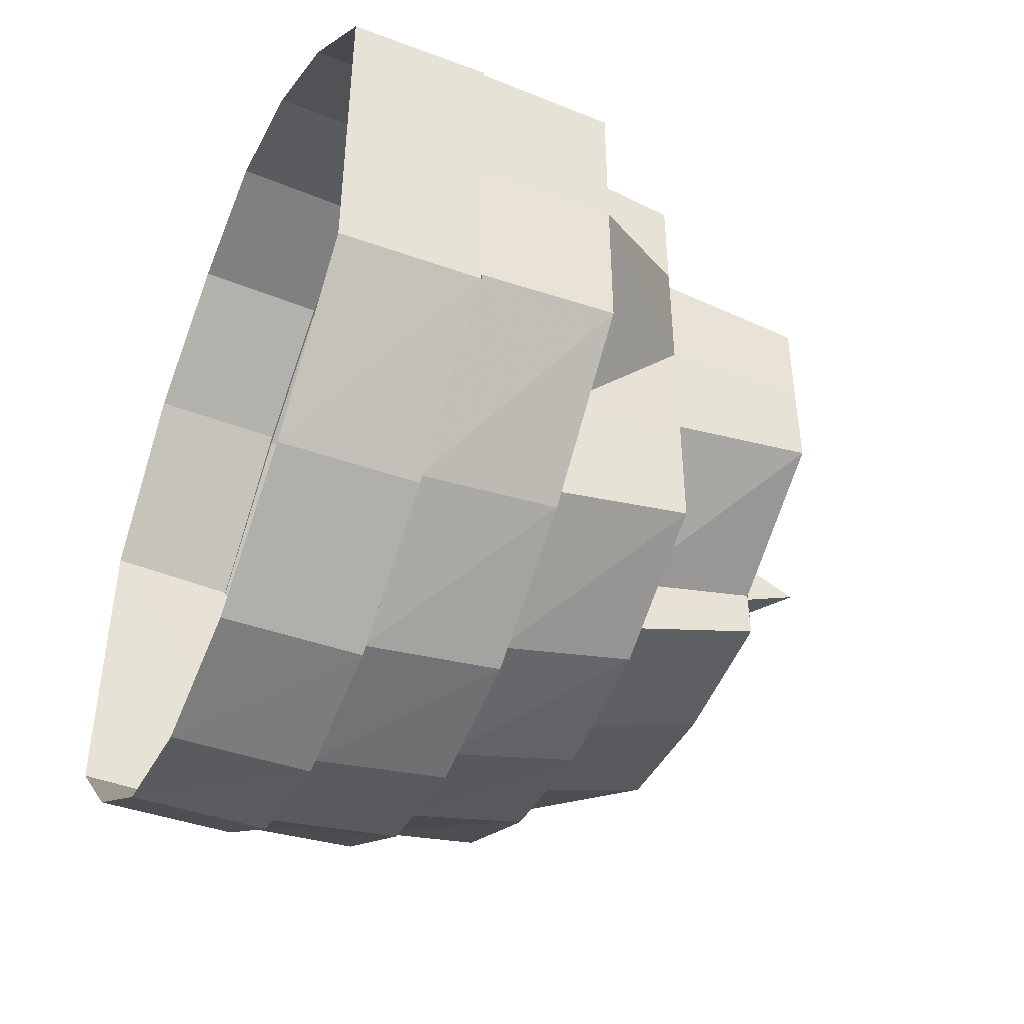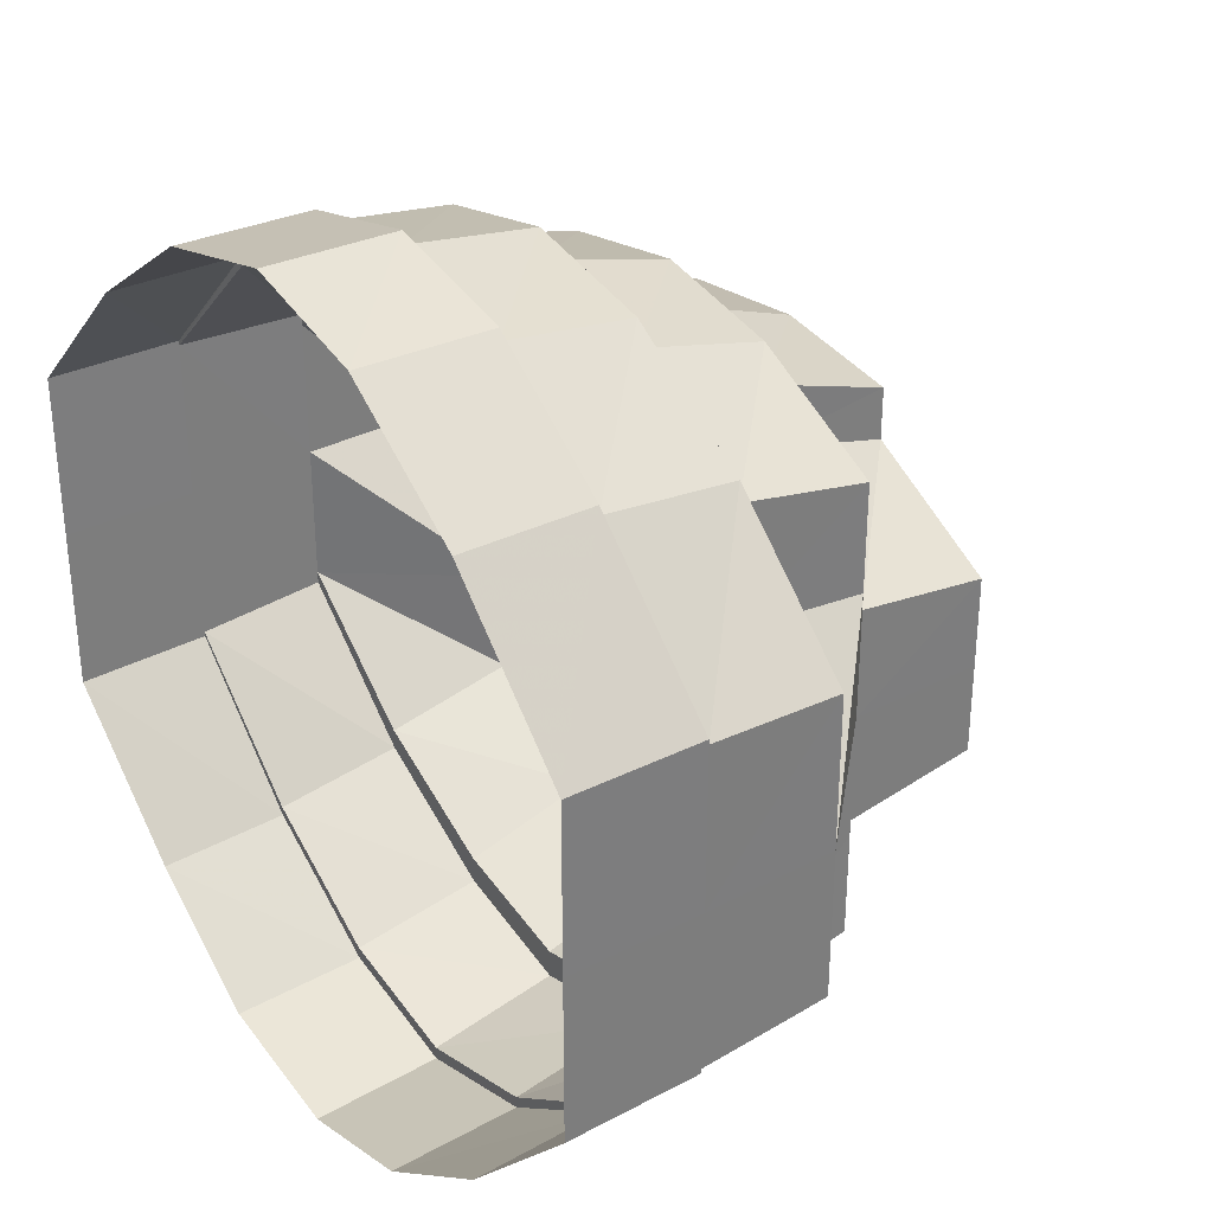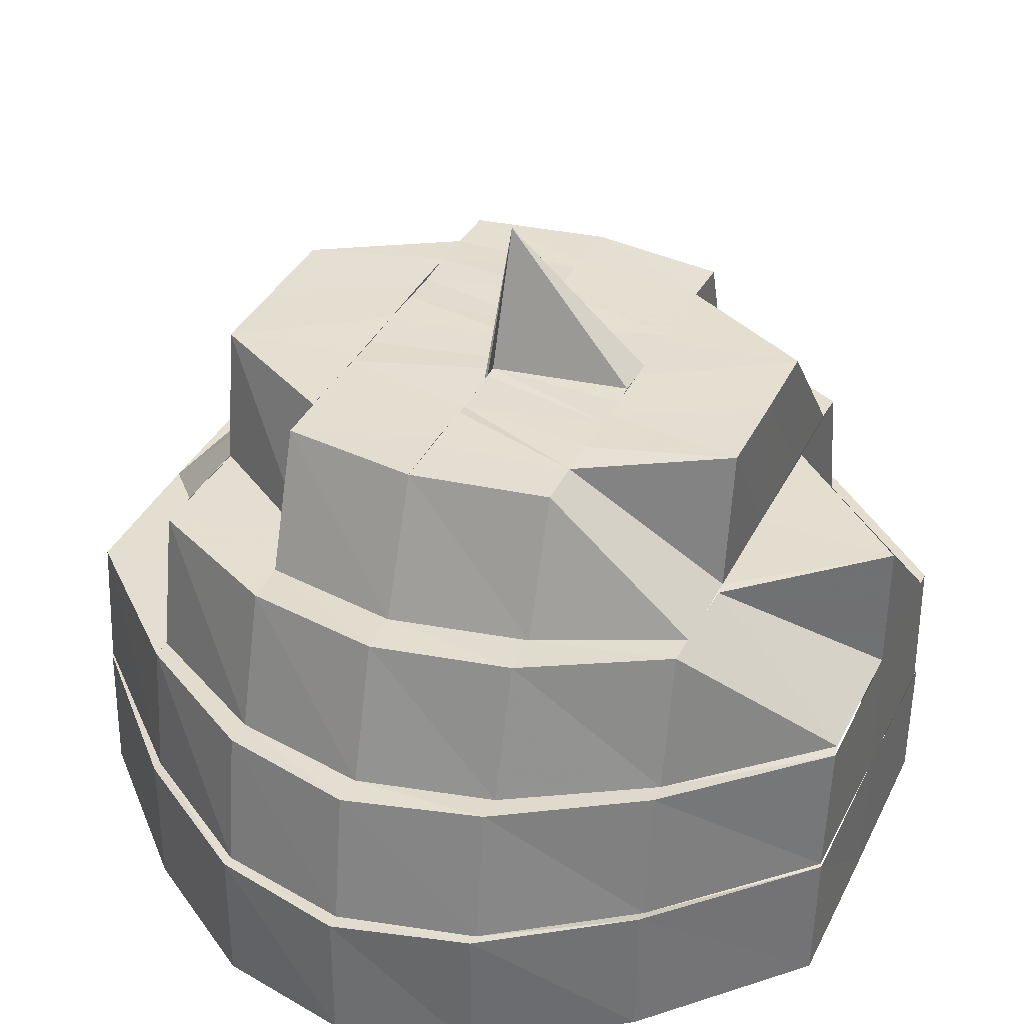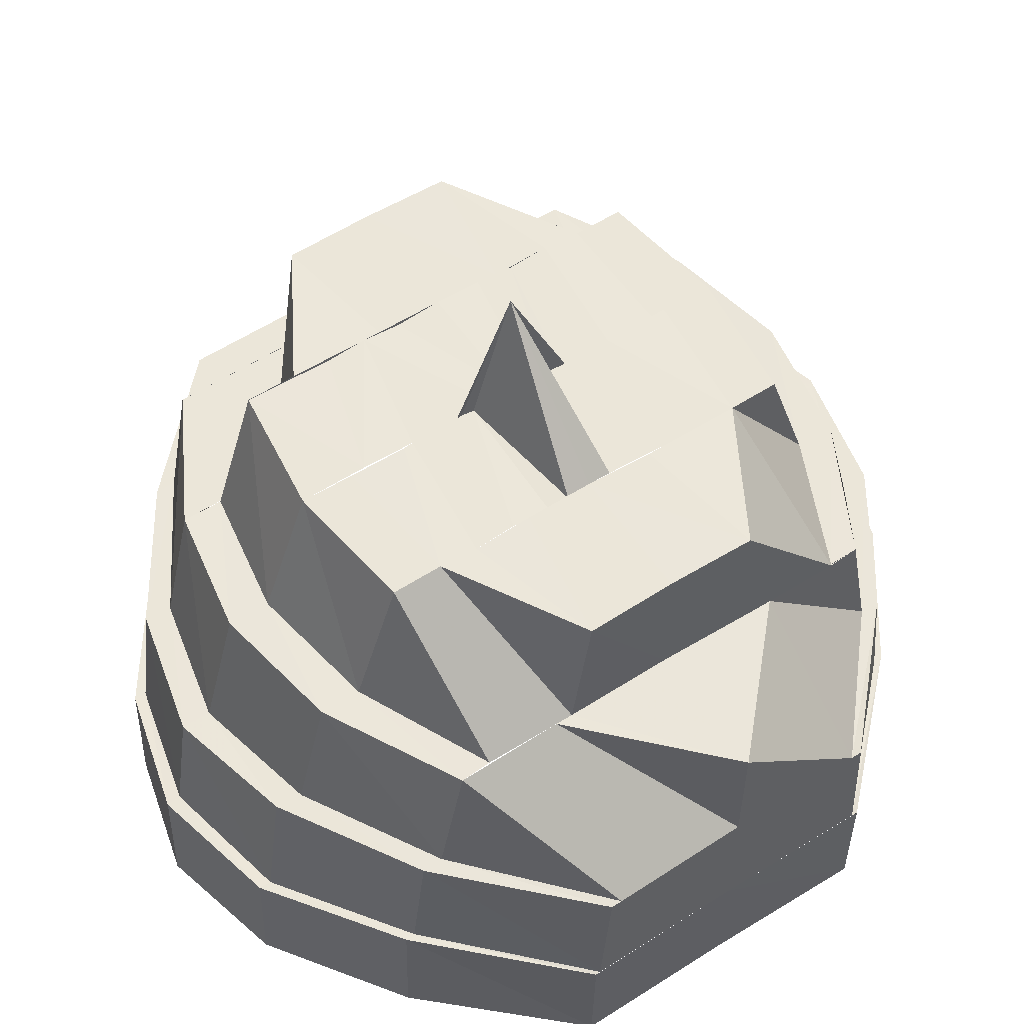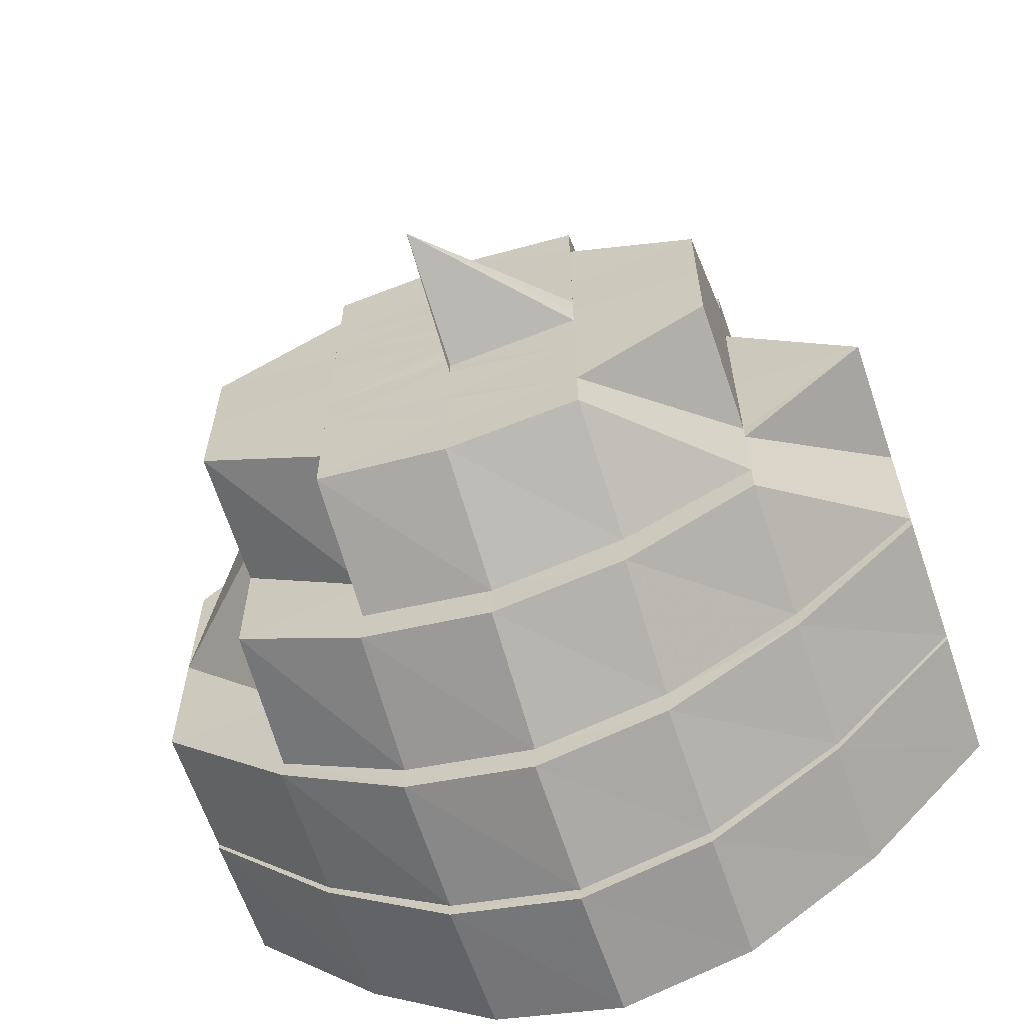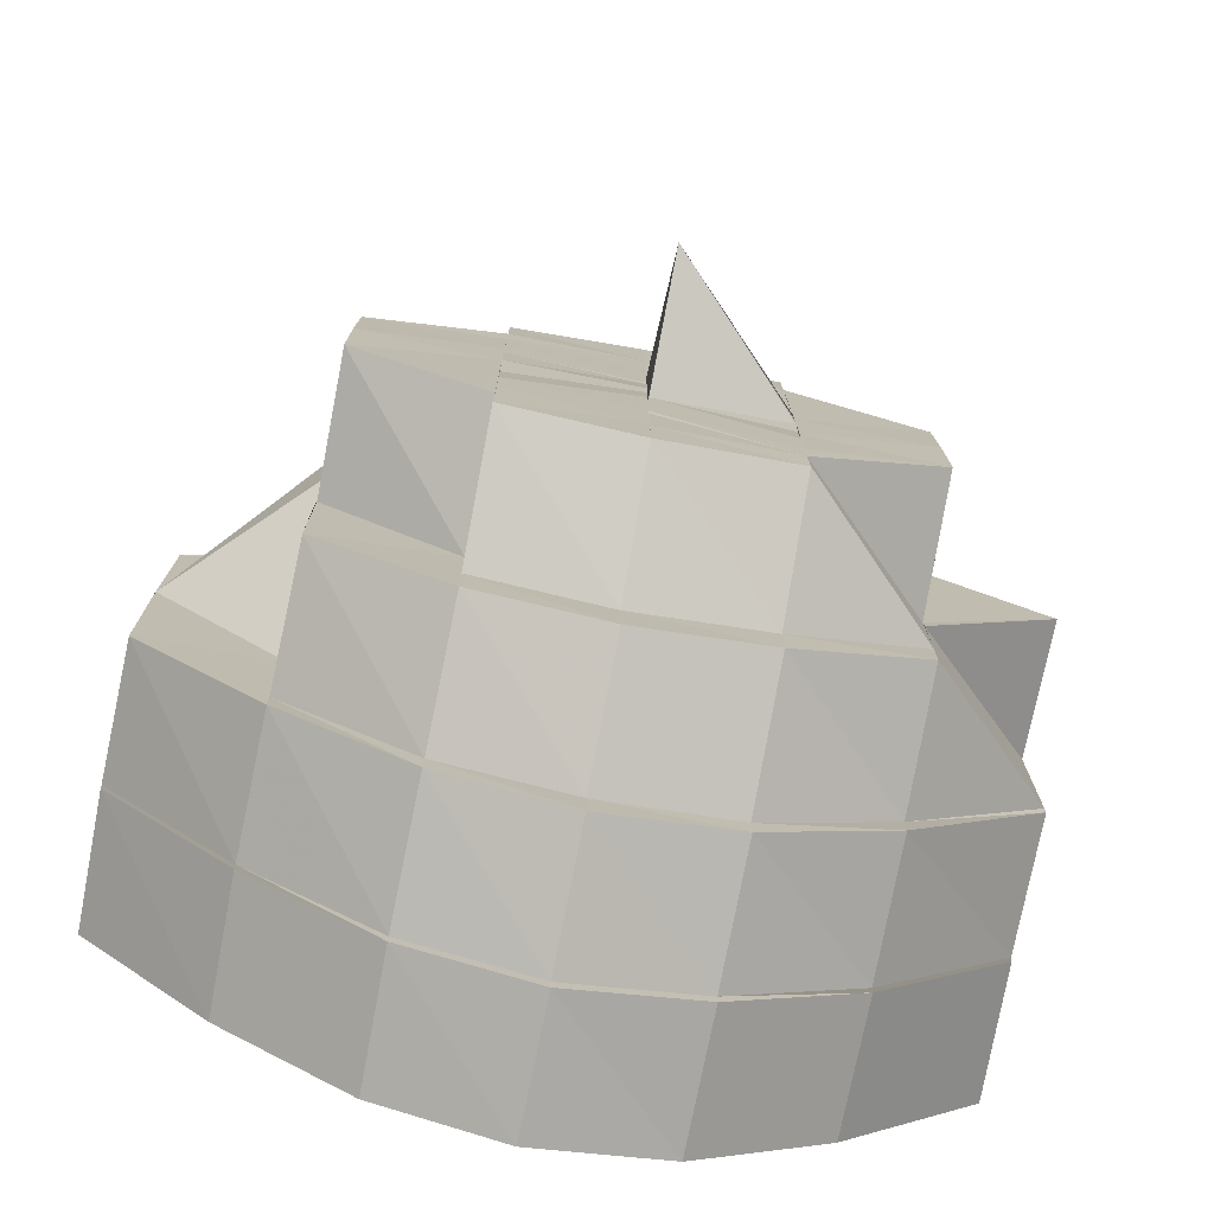
<metadata>
{"format":"obj","ext":"obj","renderer":"f3d","projection":"perspective","resolution":1024,"background":"white","views":[{"elev":-46.4,"azim":66.9,"up":"+Z"},{"elev":32.5,"azim":53.7,"up":"+Z"},{"elev":36.2,"azim":-156.3,"up":"+Y"},{"elev":55.4,"azim":-123.5,"up":"+Y"},{"elev":-62.6,"azim":-161.2,"up":"+Z"},{"elev":-76.3,"azim":168.6,"up":"+Z"}]}
</metadata>
<code>
o 3358
v 2253 1888 7.782
v 2253 1888 7.785
v 2253 1888 7.782
v 2253 1888 7.786
v 2253 1888 7.783
v 2253 1888 7.785
v 2253 1888 7.786
v 2253 1888 7.792
v 2253 1888 7.792
v 2253 1888 7.793
v 2253 1888 7.802
v 2253 1888 7.793
v 2253 1888 7.785
v 2253 1888 7.785
v 2253 1888 7.803
v 2253 1888 7.792
v 2253 1888 7.792
v 2253 1888 7.785
v 2253 1888 7.792
v 2253 1888 7.802
v 2253 1888 7.782
v 2253 1888 7.785
v 2253 1888 7.792
v 2253 1888 7.802
v 2253 1888 7.802
v 2253 1888 7.802
v 2253 1888 7.814
v 2253 1888 7.814
v 2253 1888 7.827
v 2253 1888 7.827
v 2253 1888 7.836
v 2253 1888 7.826
v 2253 1888 7.837
v 2253 1888 7.827
v 2253 1888 7.843
v 2253 1888 7.837
v 2253 1888 7.837
v 2253 1888 7.844
v 2253 1888 7.846
v 2253 1888 7.844
v 2253 1888 7.844
v 2253 1888 7.847
v 2253 1888 7.843
v 2253 1888 7.847
v 2253 1888 7.847
v 2253 1888 7.844
v 2253 1888 7.836
v 2253 1888 7.844
v 2253 1888 7.844
v 2253 1888 7.837
v 2253 1888 7.826
v 2253 1888 7.837
v 2253 1888 7.837
v 2253 1888 7.827
v 2253 1888 7.827
v 2253 1888 7.827
v 2253 1888 7.814
v 2253 1888 7.814
v 2253 1888 7.802
v 2253 1888 7.803
v 2253 1888 7.803
v 2253 1888 7.803
v 2253 1888 7.795
v 2253 1888 7.804
v 2253 1888 7.794
v 2253 1888 7.803
v 2253 1888 7.814
v 2253 1888 7.787
v 2253 1888 7.793
v 2253 1888 7.792
v 2253 1888 7.802
v 2253 1888 7.785
v 2253 1888 7.786
v 2253 1888 7.785
v 2253 1888 7.787
v 2253 1888 7.783
v 2253 1888 7.782
v 2253 1888 7.794
v 2253 1888 7.786
v 2253 1888 7.785
v 2253 1888 7.803
v 2253 1888 7.793
v 2253 1888 7.792
v 2253 1888 7.802
v 2253 1888 7.803
v 2253 1888 7.814
v 2253 1888 7.826
v 2253 1888 7.814
v 2253 1888 7.835
v 2253 1888 7.826
v 2253 1888 7.826
v 2253 1888 7.834
v 2253 1888 7.825
v 2253 1888 7.842
v 2253 1888 7.836
v 2253 1888 7.837
v 2253 1888 7.827
v 2253 1888 7.844
v 2253 1888 7.843
v 2253 1888 7.844
v 2253 1888 7.842
v 2253 1888 7.846
v 2253 1888 7.847
v 2253 1888 7.835
v 2253 1888 7.843
v 2253 1888 7.844
v 2253 1888 7.826
v 2253 1888 7.836
v 2253 1888 7.837
v 2253 1888 7.827
v 2253 1888 7.826
v 2253 1888 7.826
v 2253 1888 7.826
v 2253 1888 7.836
v 2253 1888 7.805
v 2253 1888 7.814
v 2253 1888 7.843
v 2253 1888 7.835
v 2253 1888 7.846
v 2253 1888 7.842
v 2253 1888 7.834
v 2253 1888 7.84
v 2253 1888 7.843
v 2253 1888 7.844
v 2253 1888 7.836
v 2253 1888 7.842
v 2253 1888 7.826
v 2253 1888 7.835
v 2253 1888 7.804
v 2253 1888 7.805
v 2253 1888 7.797
v 2253 1888 7.795
v 2253 1888 7.804
v 2253 1888 7.84
v 2253 1888 7.834
v 2253 1888 7.837
v 2253 1888 7.832
v 2253 1888 7.825
v 2253 1888 7.824
v 2253 1888 7.837
v 2253 1888 7.835
v 2253 1888 7.826
v 2253 1888 7.842
v 2253 1888 7.814
v 2253 1888 7.825
v 2253 1888 7.844
v 2253 1888 7.842
v 2253 1888 7.842
v 2253 1888 7.84
v 2253 1888 7.835
v 2253 1888 7.834
v 2253 1888 7.837
v 2253 1888 7.839
v 2253 1888 7.832
v 2253 1888 7.834
v 2253 1888 7.84
v 2253 1888 7.824
v 2253 1888 7.83
v 2253 1888 7.834
v 2253 1888 7.836
v 2253 1888 7.827
v 2253 1888 7.834
v 2253 1888 7.821
v 2253 1888 7.82
v 2253 1888 7.823
v 2253 1888 7.814
v 2253 1888 7.814
v 2253 1888 7.821
v 2253 1888 7.814
v 2253 1888 7.821
v 2253 1888 7.808
v 2253 1888 7.814
v 2253 1888 7.814
v 2253 1888 7.809
v 2253 1888 7.808
v 2253 1888 7.802
v 2253 1888 7.806
v 2253 1888 7.805
v 2253 1888 7.814
v 2253 1888 7.802
v 2253 1888 7.805
v 2253 1888 7.808
v 2253 1888 7.806
v 2253 1888 7.814
v 2253 1888 7.799
v 2253 1888 7.802
v 2253 1888 7.798
v 2253 1888 7.795
v 2253 1888 7.792
v 2253 1888 7.797
v 2253 1888 7.797
v 2253 1888 7.801
v 2253 1888 7.802
v 2253 1888 7.805
v 2253 1888 7.806
v 2253 1888 7.808
v 2253 1888 7.81
v 2253 1888 7.81
v 2253 1888 7.811
v 2253 1888 7.811
v 2253 1888 7.811
v 2253 1888 7.813
v 2253 1888 7.814
v 2253 1888 7.808
v 2253 1888 7.813
v 2253 1888 7.802
v 2253 1888 7.805
v 2253 1888 7.798
v 2253 1888 7.793
v 2253 1888 7.792
v 2253 1888 7.811
v 2253 1888 7.813
v 2253 1888 7.814
v 2253 1888 7.795
v 2253 1888 7.798
v 2253 1888 7.814
v 2253 1888 7.814
v 2253 1888 7.816
v 2253 1888 7.818
v 2253 1888 7.818
v 2253 1888 7.816
v 2253 1888 7.819
v 2253 1888 7.821
v 2253 1888 7.818
v 2253 1888 7.814
v 2253 1888 7.808
v 2253 1888 7.821
v 2253 1888 7.82
v 2253 1888 7.814
v 2253 1888 7.808
v 2253 1888 7.809
v 2253 1888 7.802
v 2253 1888 7.806
v 2253 1888 7.799
v 2253 1888 7.799
v 2253 1888 7.795
v 2253 1888 7.798
v 2253 1888 7.795
v 2253 1888 7.824
v 2253 1888 7.821
v 2253 1888 7.827
v 2253 1888 7.831
v 2253 1888 7.827
v 2253 1888 7.827
v 2253 1888 7.823
v 2253 1888 7.819
v 2253 1888 7.828
v 2253 1888 7.831
v 2253 1888 7.827
v 2253 1888 7.832
v 2253 1888 7.821
v 2253 1888 7.816
v 2253 1888 7.818
v 2253 1888 7.814
v 2253 1888 7.834
v 2253 1888 7.831
v 2253 1888 7.813
v 2253 1888 7.811
v 2253 1888 7.831
v 2253 1888 7.827
v 2253 1888 7.834
v 2253 1888 7.831
v 2253 1888 7.837
v 2253 1888 7.832
v 2253 1888 7.824
v 2253 1888 7.83
v 2253 1888 7.814
v 2253 1888 7.814
v 2253 1888 7.816
v 2253 1888 7.818
v 2253 1888 7.819
v 2253 1888 7.814
v 2253 1888 7.819
v 2253 1888 7.81
v 2253 1888 7.81
v 2253 1888 7.811
v 2253 1888 7.819
v 2253 1888 7.818
v 2253 1888 7.819
v 2253 1888 7.81
v 2253 1888 7.81
v 2253 1888 7.783
v 2253 1888 7.786
v 2253 1888 7.785
v 2253 1888 7.793
v 2253 1888 7.787
v 2253 1888 7.803
v 2253 1888 7.794
v 2253 1888 7.786
v 2253 1888 7.787
v 2253 1888 7.795
v 2253 1888 7.789
v 2253 1888 7.793
v 2253 1888 7.794
v 2253 1888 7.803
v 2253 1888 7.803
v 2253 1888 7.789
v 2253 1888 7.795
v 2253 1888 7.792
v 2253 1888 7.797
v 2253 1888 7.794
v 2253 1888 7.803
v 2253 1888 7.787
v 2253 1888 7.79
v 2253 1888 7.792
v 2253 1888 7.787
v 2253 1888 7.785
v 2253 1888 7.789
v 2253 1888 7.787
v 2253 1888 7.797
v 2253 1888 7.795
v 2253 1888 7.789
v 2253 1888 7.806
v 2253 1888 7.799
v 2253 1888 7.794
v 2253 1888 7.795
v 2253 1888 7.805
v 2253 1888 7.804
v 2253 1888 7.803
v 2253 1888 7.814
v 2253 1888 7.814
v 2253 1888 7.824
v 2253 1888 7.825
v 2253 1888 7.834
v 2253 1888 7.832
v 2253 1888 7.834
v 2253 1888 7.83
v 2253 1888 7.806
v 2253 1888 7.814
v 2253 1888 7.808
v 2253 1888 7.821
v 2253 1888 7.823
v 2253 1888 7.827
v 2253 1888 7.831
v 2253 1888 7.834
v 2253 1888 7.83
v 2253 1888 7.826
v 2253 1888 7.825
v 2253 1888 7.814
v 2253 1888 7.806
v 2253 1888 7.814
v 2253 1888 7.827
v 2253 1888 7.834
v 2253 1888 7.831
f 1 2 3
f 4 3 5
f 5 6 7
f 2 8 6
f 7 9 10
f 8 11 9
f 12 13 4
f 14 1 13
f 15 16 12
f 17 14 16
f 18 8 19
f 19 11 20
f 21 2 18
f 22 1 21
f 23 14 22
f 24 17 23
f 25 17 26
f 27 25 26
f 28 25 27
f 29 28 27
f 30 28 29
f 31 29 32
f 33 30 34
f 35 36 31
f 37 30 36
f 38 37 33
f 39 40 35
f 41 37 40
f 42 41 38
f 43 44 39
f 45 41 44
f 46 45 42
f 47 48 43
f 49 45 48
f 50 49 46
f 51 52 47
f 53 49 52
f 54 53 50
f 55 53 56
f 57 55 56
f 58 55 57
f 59 58 57
f 11 58 59
f 10 59 60
f 61 57 62
f 63 62 64
f 65 61 66
f 62 57 67
f 68 69 65
f 70 71 69
f 72 73 68
f 74 70 73
f 75 76 72
f 77 74 76
f 78 79 75
f 80 77 79
f 81 82 78
f 83 80 82
f 84 83 85
f 86 85 81
f 87 27 86
f 27 85 88
f 89 90 87
f 90 27 91
f 92 91 93
f 94 95 89
f 96 97 95
f 98 99 94
f 100 96 99
f 101 102 98
f 103 100 102
f 104 105 101
f 106 103 105
f 107 108 104
f 109 106 108
f 110 109 111
f 57 111 67
f 67 111 112
f 113 114 112
f 115 67 116
f 114 117 118
f 117 119 120
f 121 120 122
f 119 123 124
f 123 125 126
f 125 127 128
f 129 67 130
f 131 129 130
f 132 133 131
f 134 128 135
f 136 135 137
f 137 138 139
f 134 135 140
f 141 142 135
f 143 141 134
f 142 144 145
f 146 143 147
f 147 126 134
f 148 146 149
f 149 124 147
f 150 148 151
f 149 147 152
f 147 134 153
f 152 147 153
f 153 134 140
f 154 149 152
f 155 156 154
f 157 151 154
f 154 152 158
f 152 153 159
f 158 152 159
f 159 153 160
f 153 140 160
f 158 159 161
f 160 140 162
f 163 158 161
f 163 161 164
f 165 158 163
f 166 163 164
f 167 165 168
f 169 170 166
f 171 172 167
f 172 165 173
f 174 173 166
f 175 169 174
f 176 177 171
f 178 179 177
f 180 175 181
f 181 182 174
f 183 184 182
f 185 177 186
f 187 185 186
f 188 185 187
f 188 131 185
f 189 190 188
f 191 188 187
f 191 187 192
f 192 187 193
f 192 193 194
f 194 193 195
f 193 181 195
f 195 181 196
f 195 196 197
f 198 196 199
f 196 200 201
f 201 200 202
f 199 202 203
f 204 195 201
f 205 204 199
f 204 206 195
f 207 206 204
f 207 208 206
f 208 191 206
f 208 209 191
f 209 188 191
f 209 210 188
f 211 204 212
f 213 211 205
f 214 209 215
f 216 211 217
f 218 216 213
f 219 220 218
f 220 216 221
f 222 223 219
f 223 220 224
f 225 226 216
f 227 225 228
f 228 229 216
f 216 230 231
f 230 232 231
f 233 234 230
f 230 235 232
f 232 236 237
f 235 238 232
f 239 240 228
f 241 227 239
f 242 241 243
f 243 244 239
f 243 239 245
f 245 239 223
f 245 223 246
f 247 248 243
f 249 247 245
f 250 248 247
f 249 250 247
f 251 249 245
f 251 245 224
f 252 251 224
f 252 253 254
f 250 255 256
f 257 258 254
f 259 250 260
f 261 160 259
f 262 160 250
f 160 162 250
f 263 264 162
f 264 265 266
f 267 257 268
f 269 267 268
f 270 269 203
f 202 166 268
f 166 252 268
f 270 271 272
f 273 271 272
f 274 275 272
f 276 275 272
f 277 278 272
f 277 279 272
f 280 281 272
f 280 258 272
f 282 283 284
f 283 285 286
f 285 287 288
f 289 282 290
f 291 290 292
f 293 289 294
f 295 293 296
f 297 288 298
f 299 298 300
f 301 302 298
f 303 301 297
f 297 298 210
f 304 297 210
f 304 210 209
f 238 304 209
f 305 304 238
f 306 297 304
f 305 306 304
f 306 286 297
f 307 303 306
f 308 306 305
f 308 284 306
f 309 307 308
f 310 308 305
f 310 305 235
f 311 312 310
f 313 310 314
f 315 309 316
f 317 316 310
f 318 316 317
f 319 315 318
f 320 319 318
f 321 318 317
f 88 318 321
f 322 88 321
f 323 320 322
f 324 323 325
f 326 325 327
f 321 328 229
f 329 328 330
f 331 321 329
f 332 321 240
f 333 332 331
f 266 322 332
f 266 332 244
f 334 266 333
f 335 336 334
f 337 150 338
f 338 118 151
f 338 151 157
f 339 338 157
f 67 338 339
f 339 157 172
f 340 339 341
f 342 343 344

</code>
